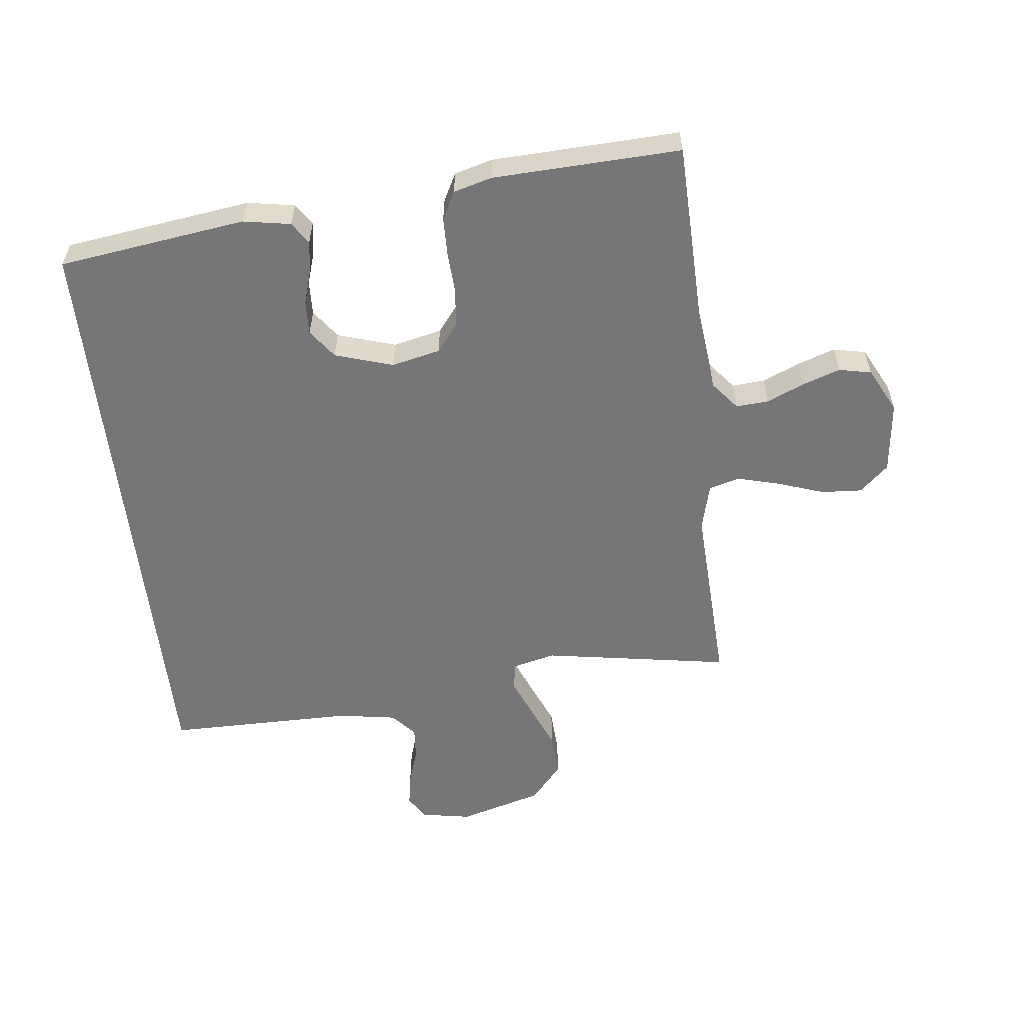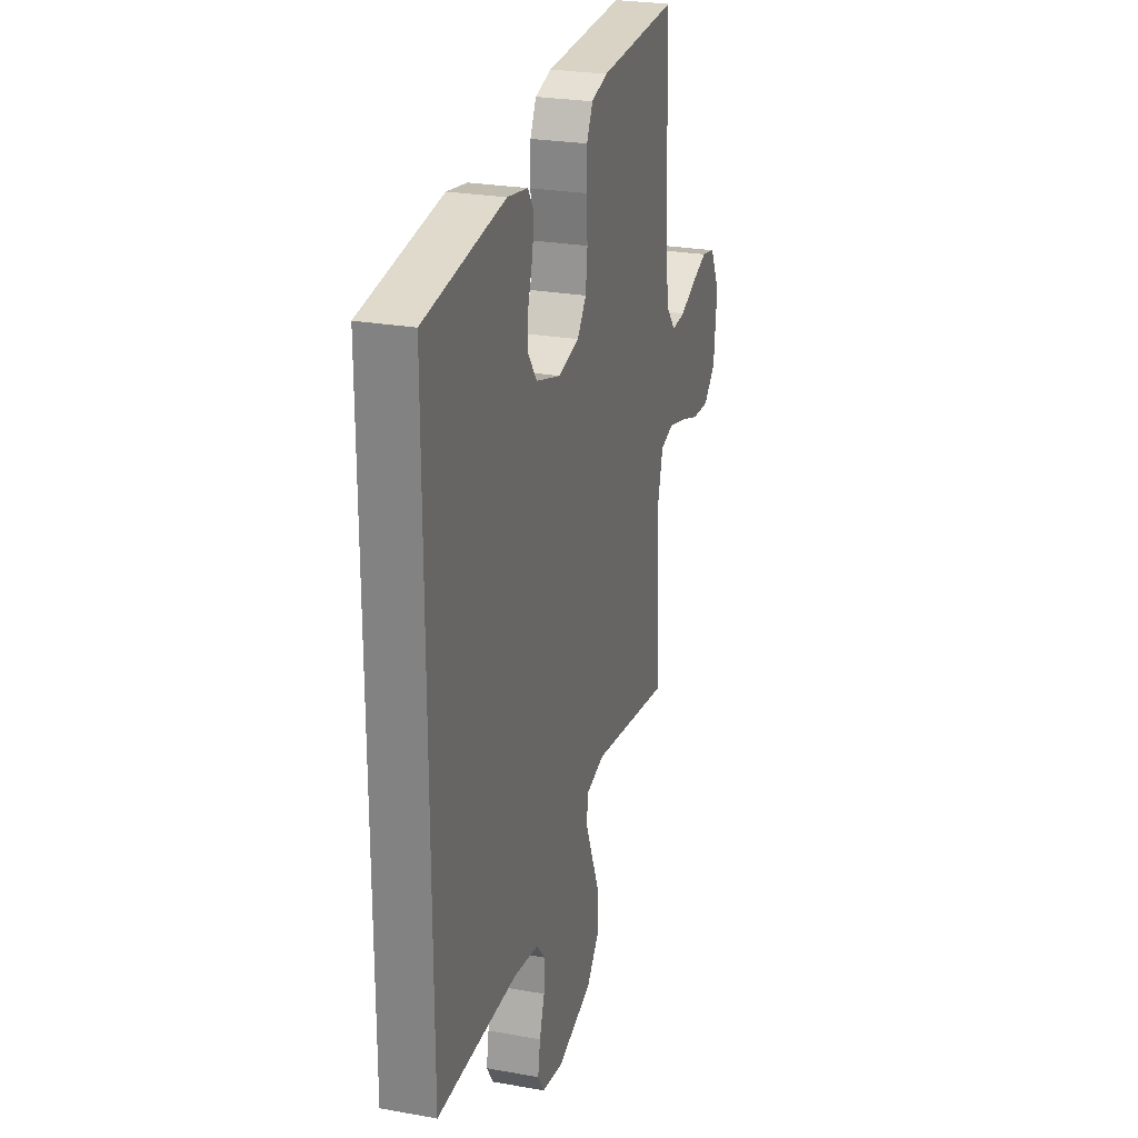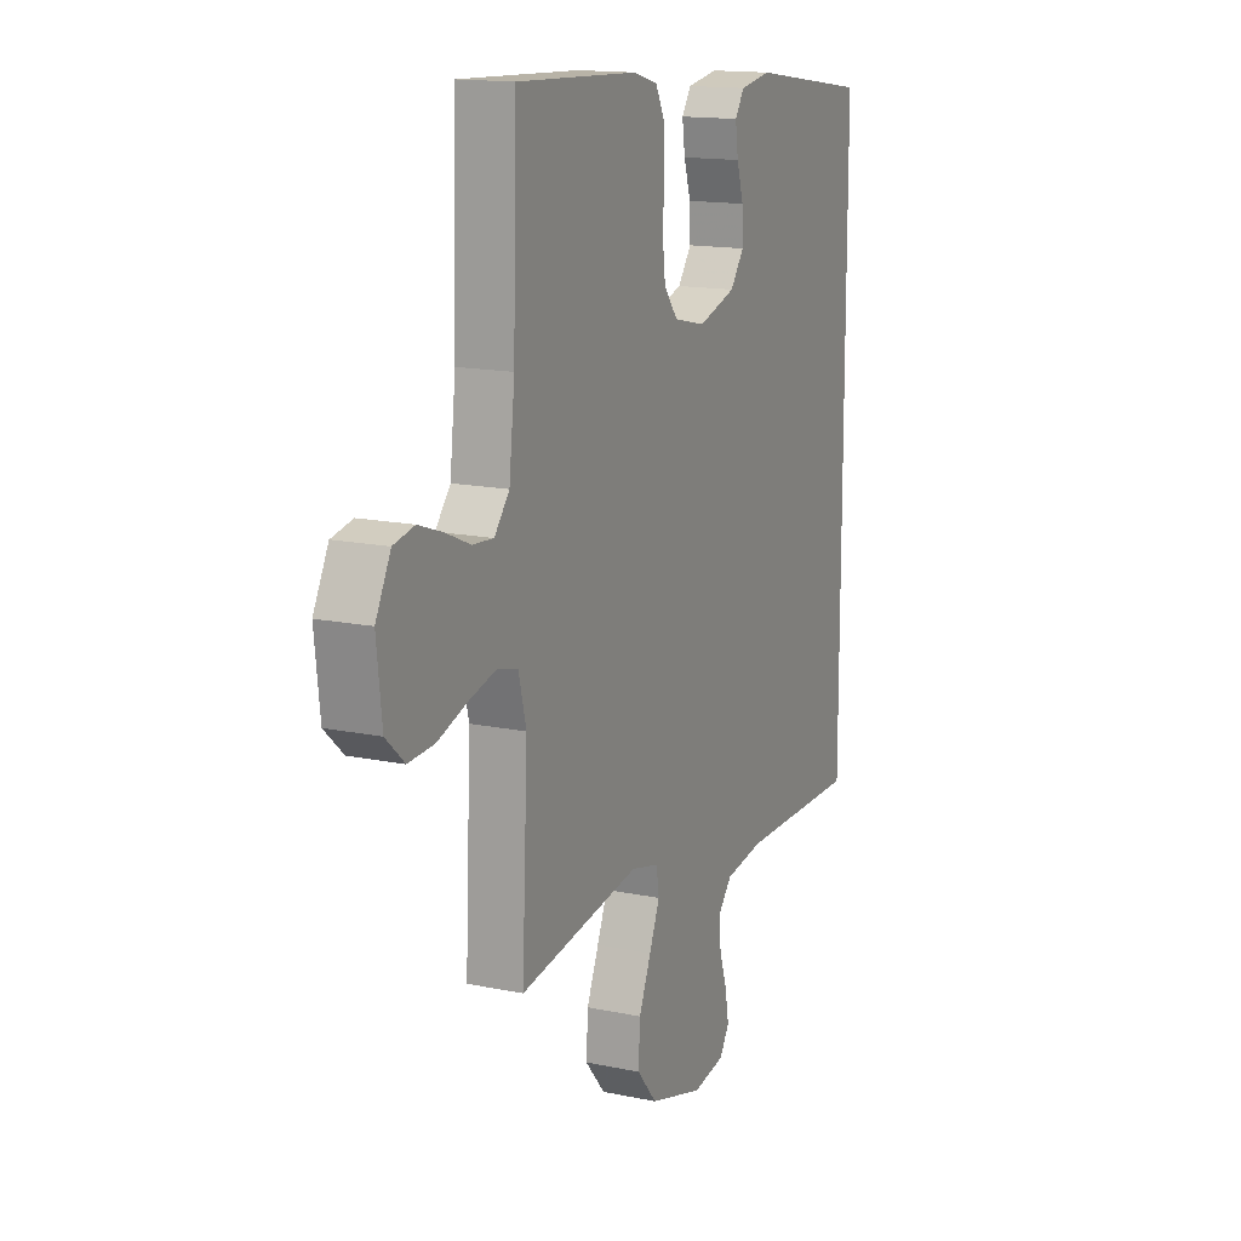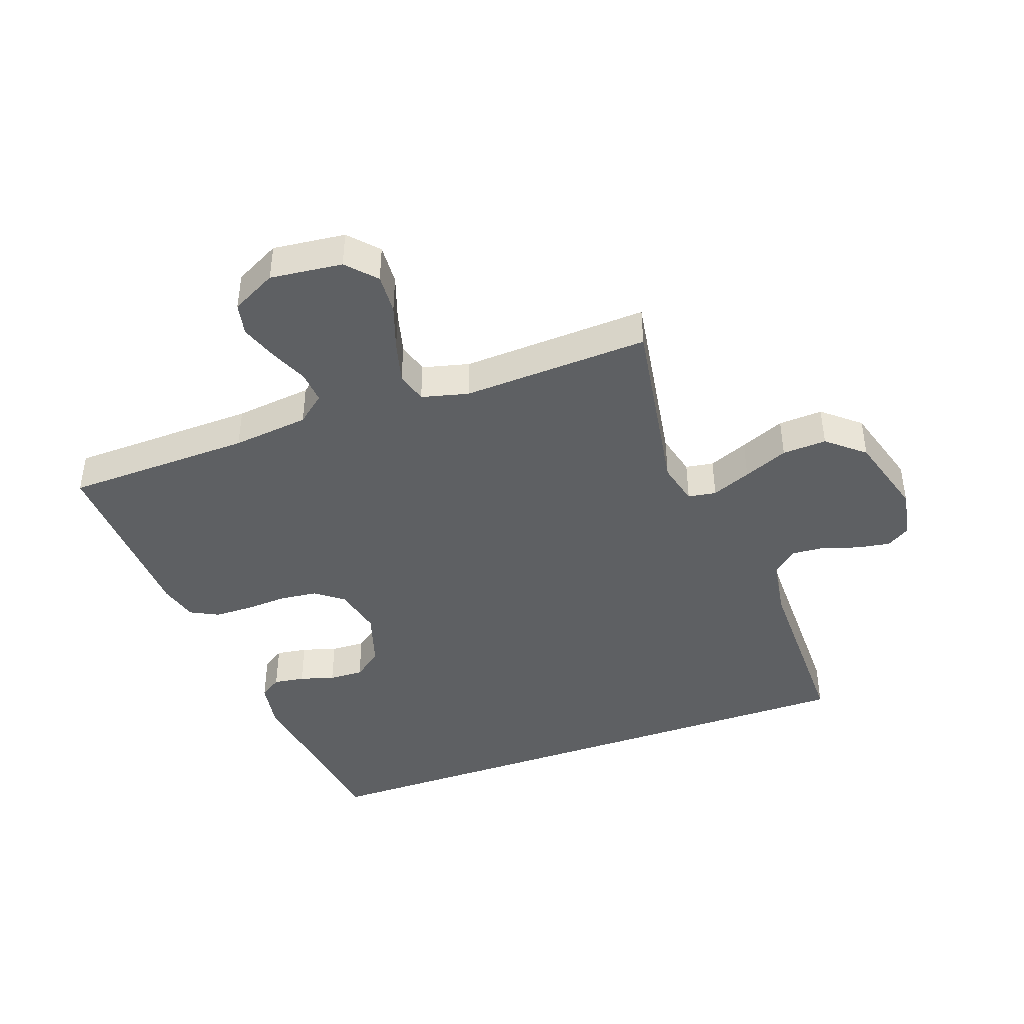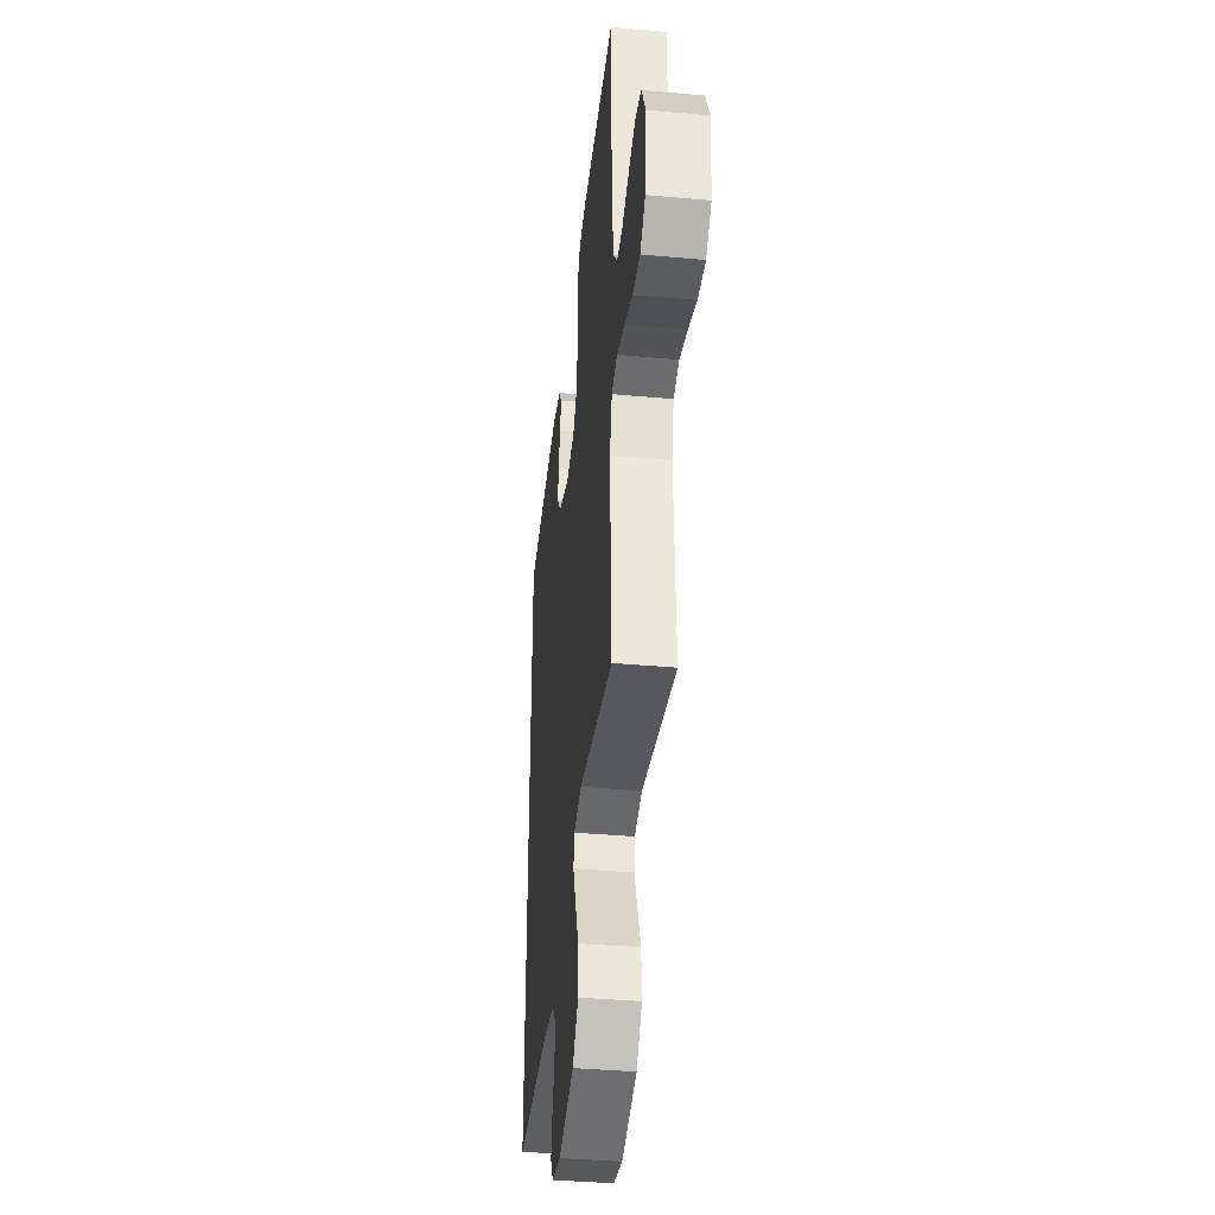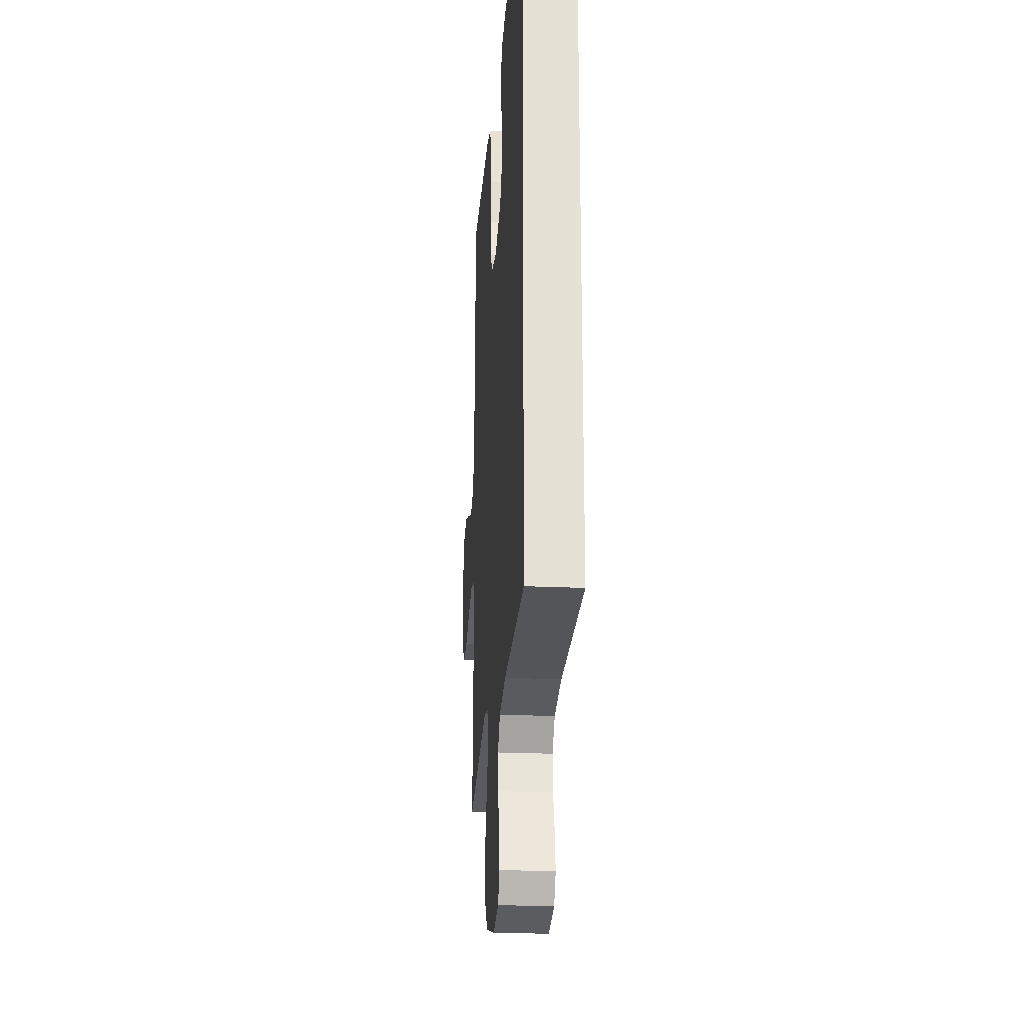
<metadata>
{"format":"obj","ext":"obj","renderer":"f3d","projection":"perspective","resolution":1024,"background":"white","views":[{"elev":-56.9,"azim":6.4,"up":"+Y"},{"elev":25.5,"azim":-73.8,"up":"+Z"},{"elev":14.9,"azim":114.3,"up":"+Z"},{"elev":-42.6,"azim":109.7,"up":"+Y"},{"elev":-38.1,"azim":83.4,"up":"+Z"},{"elev":-24.2,"azim":-94.2,"up":"+Z"}]}
</metadata>
<code>
v -0.5 0.07 0.415
v -0.2 0.07 0.457
v -0.124 0.07 0.444
v -0.101 0.07 0.409
v -0.108 0.07 0.359
v -0.125 0.07 0.304
v -0.127 0.07 0.249
v -0.093 0.07 0.203
v 0 0.07 0.174
v 0.078 0.07 0.192
v 0.112 0.07 0.236
v 0.119 0.07 0.297
v 0.115 0.07 0.364
v 0.116 0.07 0.425
v 0.139 0.07 0.47
v 0.2 0.07 0.487
v 0.5 0.07 0.5
v 0.508 0.07 0.2
v 0.522 0.07 0.077
v 0.559 0.07 0.032
v 0.611 0.07 0.036
v 0.671 0.07 0.062
v 0.731 0.07 0.083
v 0.783 0.07 0.072
v 0.82 0.07 0
v 0.807 0.07 -0.116
v 0.761 0.07 -0.158
v 0.696 0.07 -0.154
v 0.623 0.07 -0.129
v 0.555 0.07 -0.111
v 0.505 0.07 -0.125
v 0.486 0.07 -0.2
v 0.5 0.07 -0.5
v 0.2 0.07 -0.451
v 0.131 0.07 -0.468
v 0.124 0.07 -0.513
v 0.15 0.07 -0.576
v 0.18 0.07 -0.647
v 0.184 0.07 -0.718
v 0.134 0.07 -0.777
v 0 0.07 -0.816
v -0.08 0.07 -0.802
v -0.104 0.07 -0.764
v -0.095 0.07 -0.711
v -0.076 0.07 -0.653
v -0.072 0.07 -0.6
v -0.106 0.07 -0.561
v -0.2 0.07 -0.546
v -0.5 0.07 -0.547
v -0.5 0 0.415
v -0.2 0 0.457
v -0.124 0 0.444
v -0.101 0 0.409
v -0.108 0 0.359
v -0.125 0 0.304
v -0.127 0 0.249
v -0.093 0 0.203
v 0 0 0.174
v 0.078 0 0.192
v 0.112 0 0.236
v 0.119 0 0.297
v 0.115 0 0.364
v 0.116 0 0.425
v 0.139 0 0.47
v 0.2 0 0.487
v 0.5 0 0.5
v 0.508 0 0.2
v 0.522 0 0.077
v 0.559 0 0.032
v 0.611 0 0.036
v 0.671 0 0.062
v 0.731 0 0.083
v 0.783 0 0.072
v 0.82 0 0
v 0.807 0 -0.116
v 0.761 0 -0.158
v 0.696 0 -0.154
v 0.623 0 -0.129
v 0.555 0 -0.111
v 0.505 0 -0.125
v 0.486 0 -0.2
v 0.5 0 -0.5
v 0.2 0 -0.451
v 0.131 0 -0.468
v 0.124 0 -0.513
v 0.15 0 -0.576
v 0.18 0 -0.647
v 0.184 0 -0.718
v 0.134 0 -0.777
v 0 0 -0.816
v -0.08 0 -0.802
v -0.104 0 -0.764
v -0.095 0 -0.711
v -0.076 0 -0.653
v -0.072 0 -0.6
v -0.106 0 -0.561
v -0.2 0 -0.546
v -0.5 0 -0.547
f 48 49 1 2
f 47 48 2
f 46 47 2
f 42 43 44 45
f 42 45 46
f 41 42 46
f 37 38 39 40
f 36 37 40 41
f 35 36 41 46
f 32 33 34
f 31 32 34 35
f 26 27 28 29
f 26 29 30
f 25 26 30
f 24 25 30 31
f 21 22 23 24
f 15 16 17 18
f 15 18 19
f 12 13 14 15
f 11 12 15 19
f 10 11 19 20
f 3 4 5 6
f 3 6 7
f 2 3 7
f 46 2 7
f 31 35 46
f 21 24 31
f 20 21 31 46
f 9 10 20 46
f 8 9 46
f 7 8 46
f 51 50 98 97
f 51 97 96
f 51 96 95
f 94 93 92 91
f 95 94 91
f 95 91 90
f 89 88 87 86
f 90 89 86 85
f 95 90 85 84
f 83 82 81
f 84 83 81 80
f 78 77 76 75
f 79 78 75
f 79 75 74
f 80 79 74 73
f 73 72 71 70
f 67 66 65 64
f 68 67 64
f 64 63 62 61
f 68 64 61 60
f 69 68 60 59
f 55 54 53 52
f 56 55 52
f 56 52 51
f 56 51 95
f 95 84 80
f 80 73 70
f 95 80 70 69
f 95 69 59 58
f 95 58 57
f 95 57 56
f 1 50 51 2
f 2 51 52 3
f 3 52 53 4
f 4 53 54 5
f 5 54 55 6
f 6 55 56 7
f 7 56 57 8
f 8 57 58 9
f 9 58 59 10
f 10 59 60 11
f 11 60 61 12
f 12 61 62 13
f 13 62 63 14
f 14 63 64 15
f 15 64 65 16
f 16 65 66 17
f 17 66 67 18
f 18 67 68 19
f 19 68 69 20
f 20 69 70 21
f 21 70 71 22
f 22 71 72 23
f 23 72 73 24
f 24 73 74 25
f 25 74 75 26
f 26 75 76 27
f 27 76 77 28
f 28 77 78 29
f 29 78 79 30
f 30 79 80 31
f 31 80 81 32
f 32 81 82 33
f 33 82 83 34
f 34 83 84 35
f 35 84 85 36
f 36 85 86 37
f 37 86 87 38
f 38 87 88 39
f 39 88 89 40
f 40 89 90 41
f 41 90 91 42
f 42 91 92 43
f 43 92 93 44
f 44 93 94 45
f 45 94 95 46
f 46 95 96 47
f 47 96 97 48
f 48 97 98 49
f 49 98 50 1

</code>
